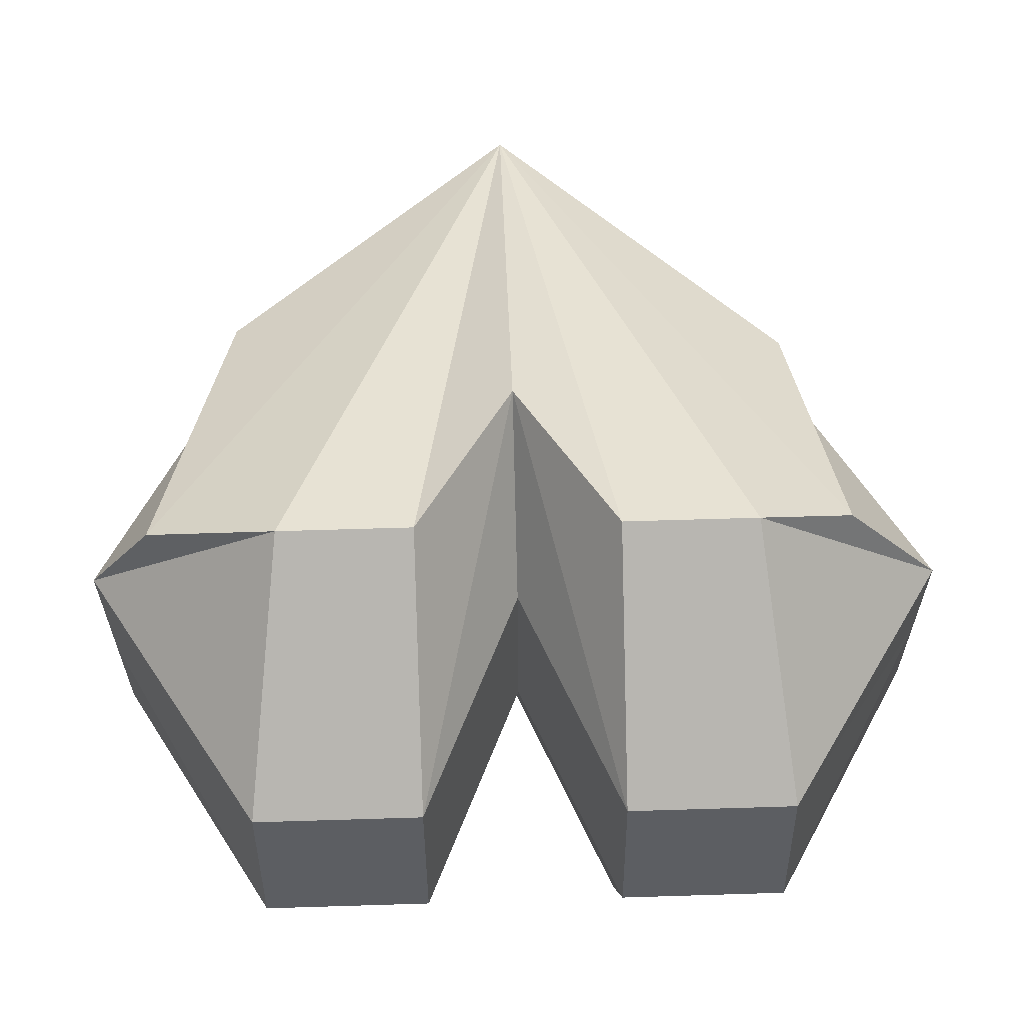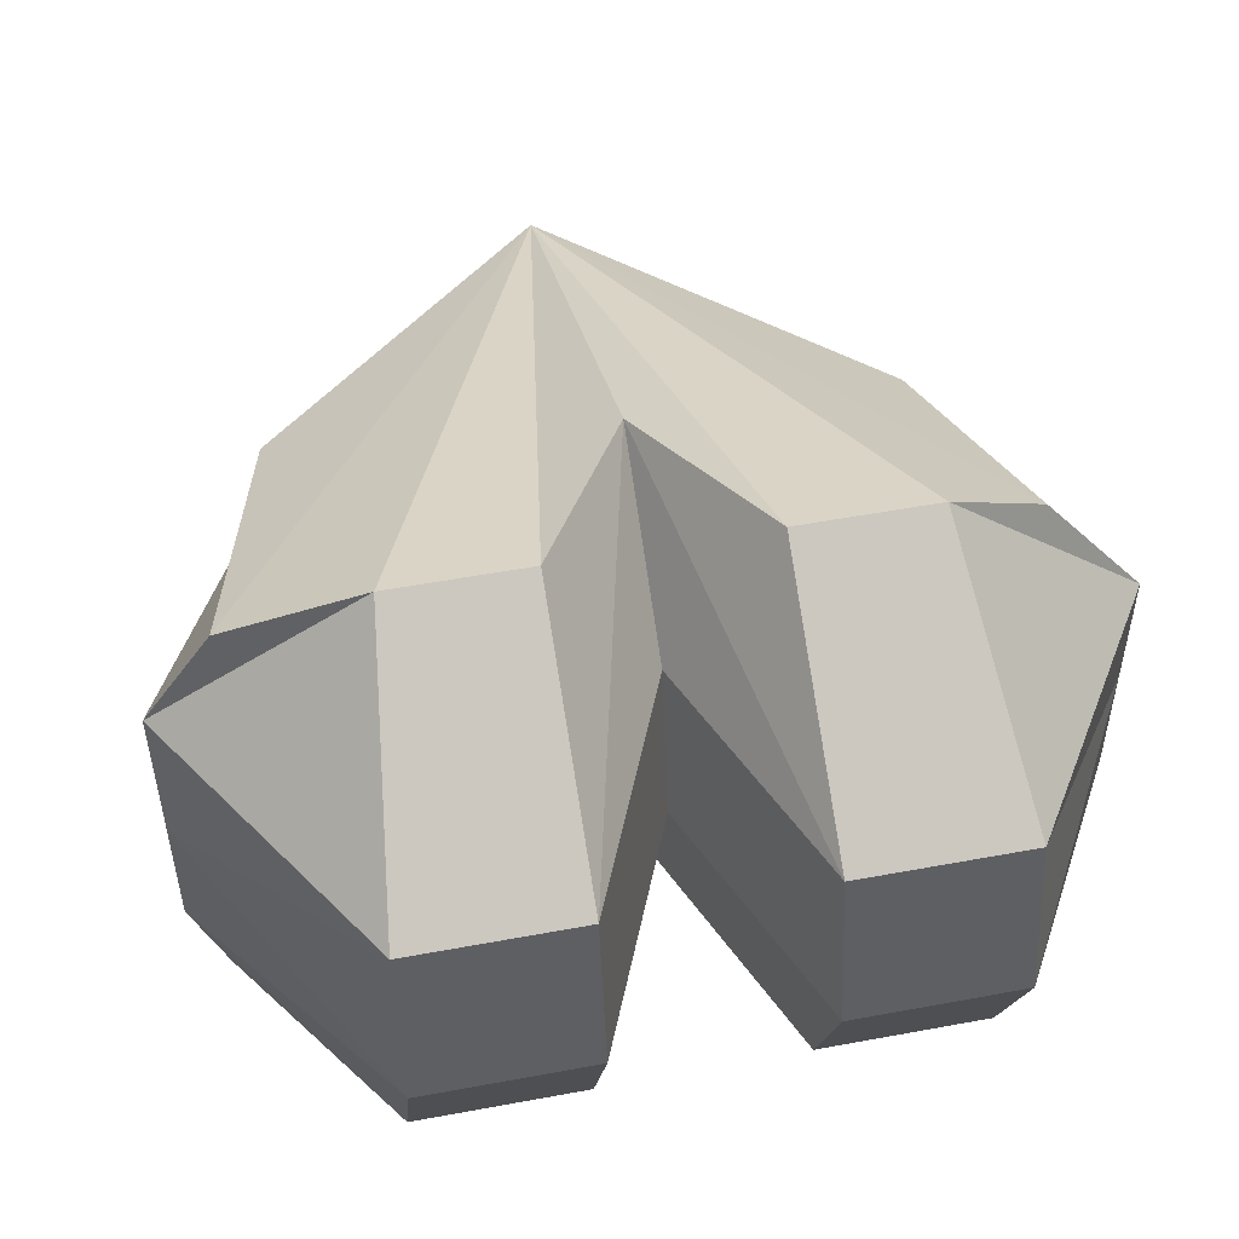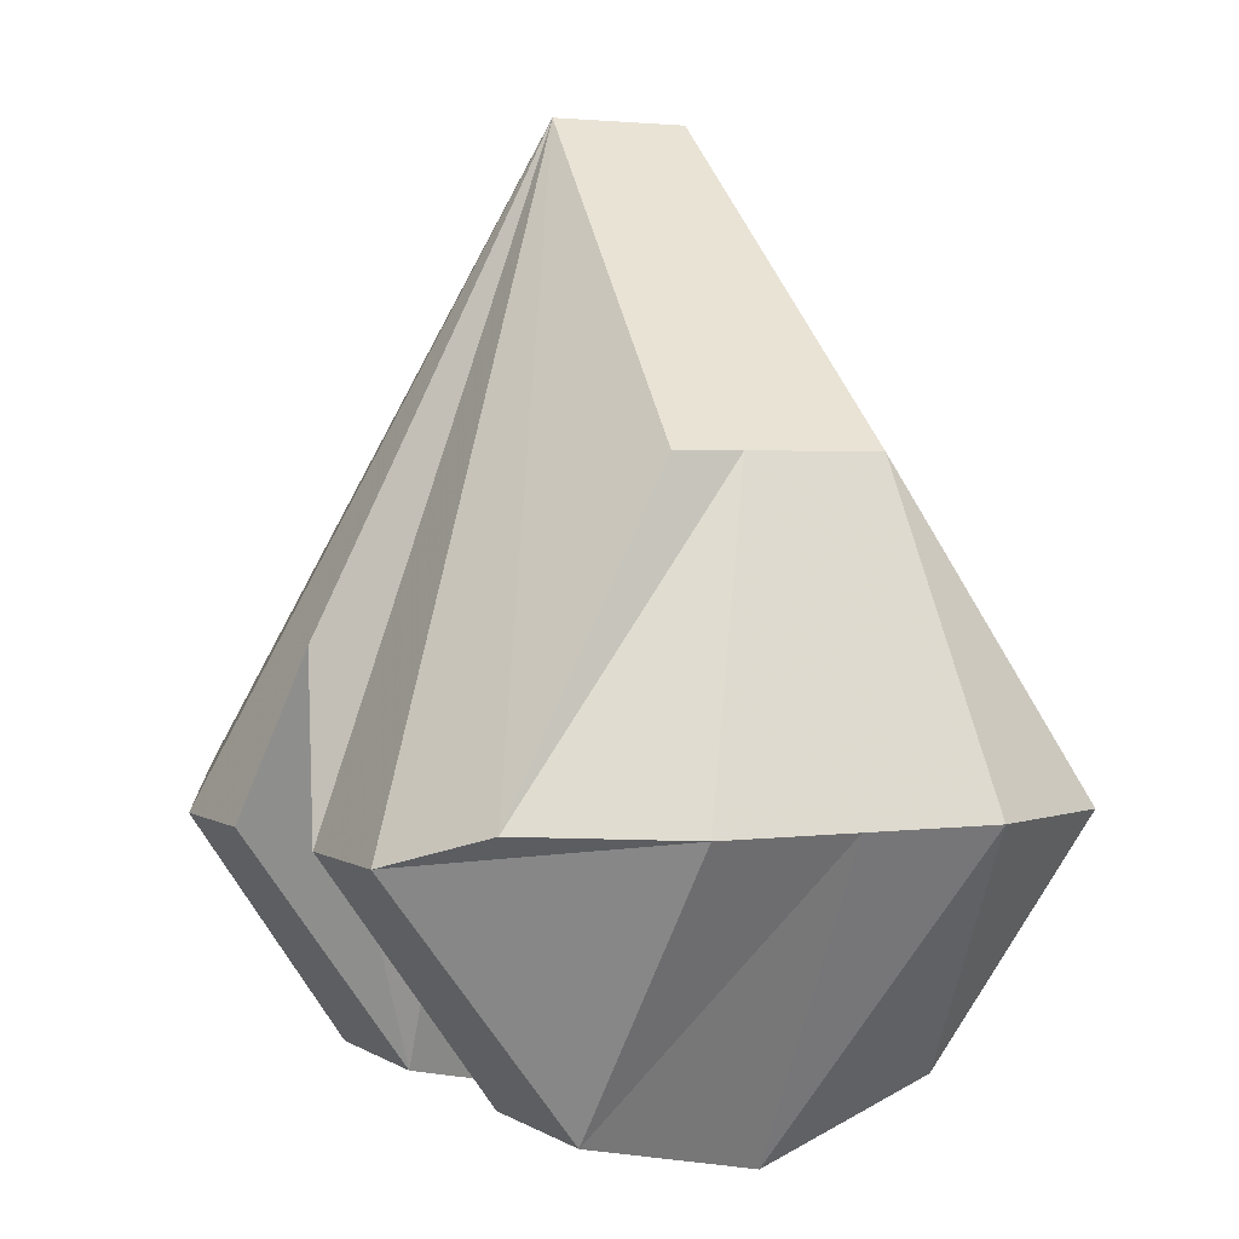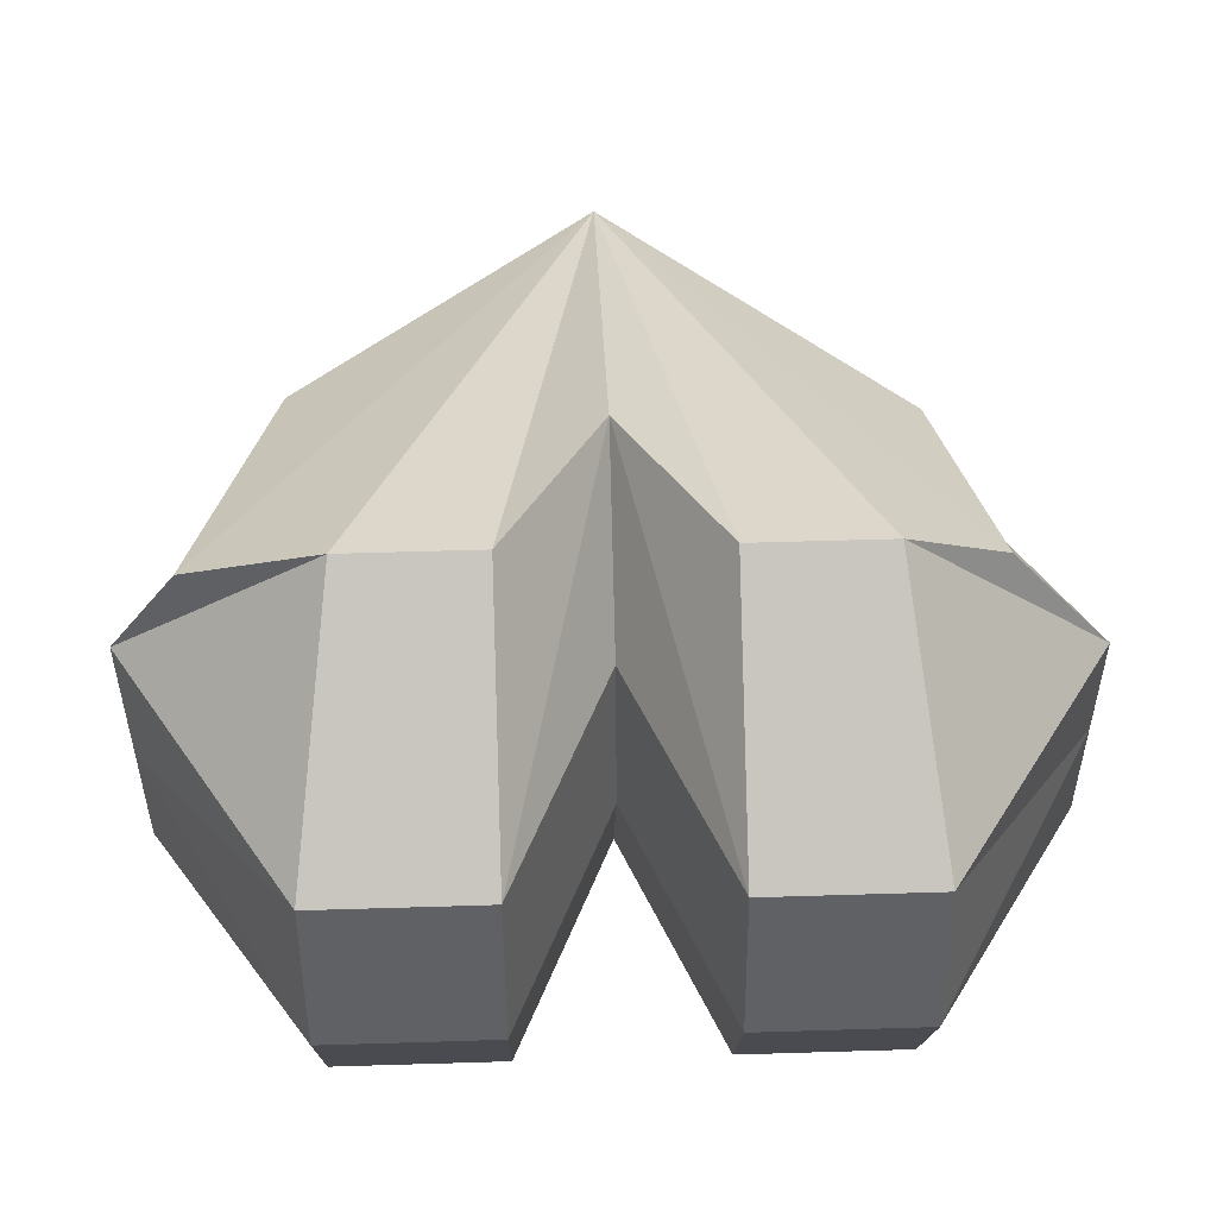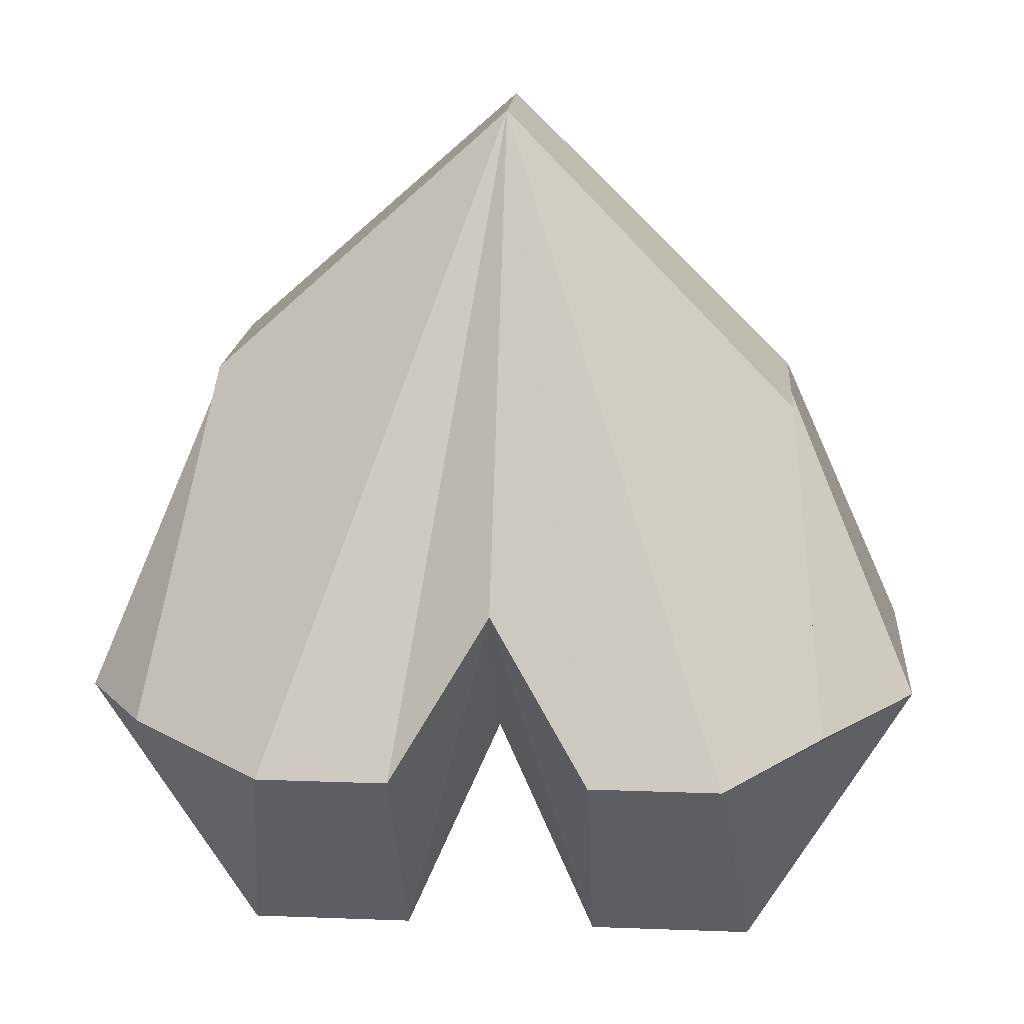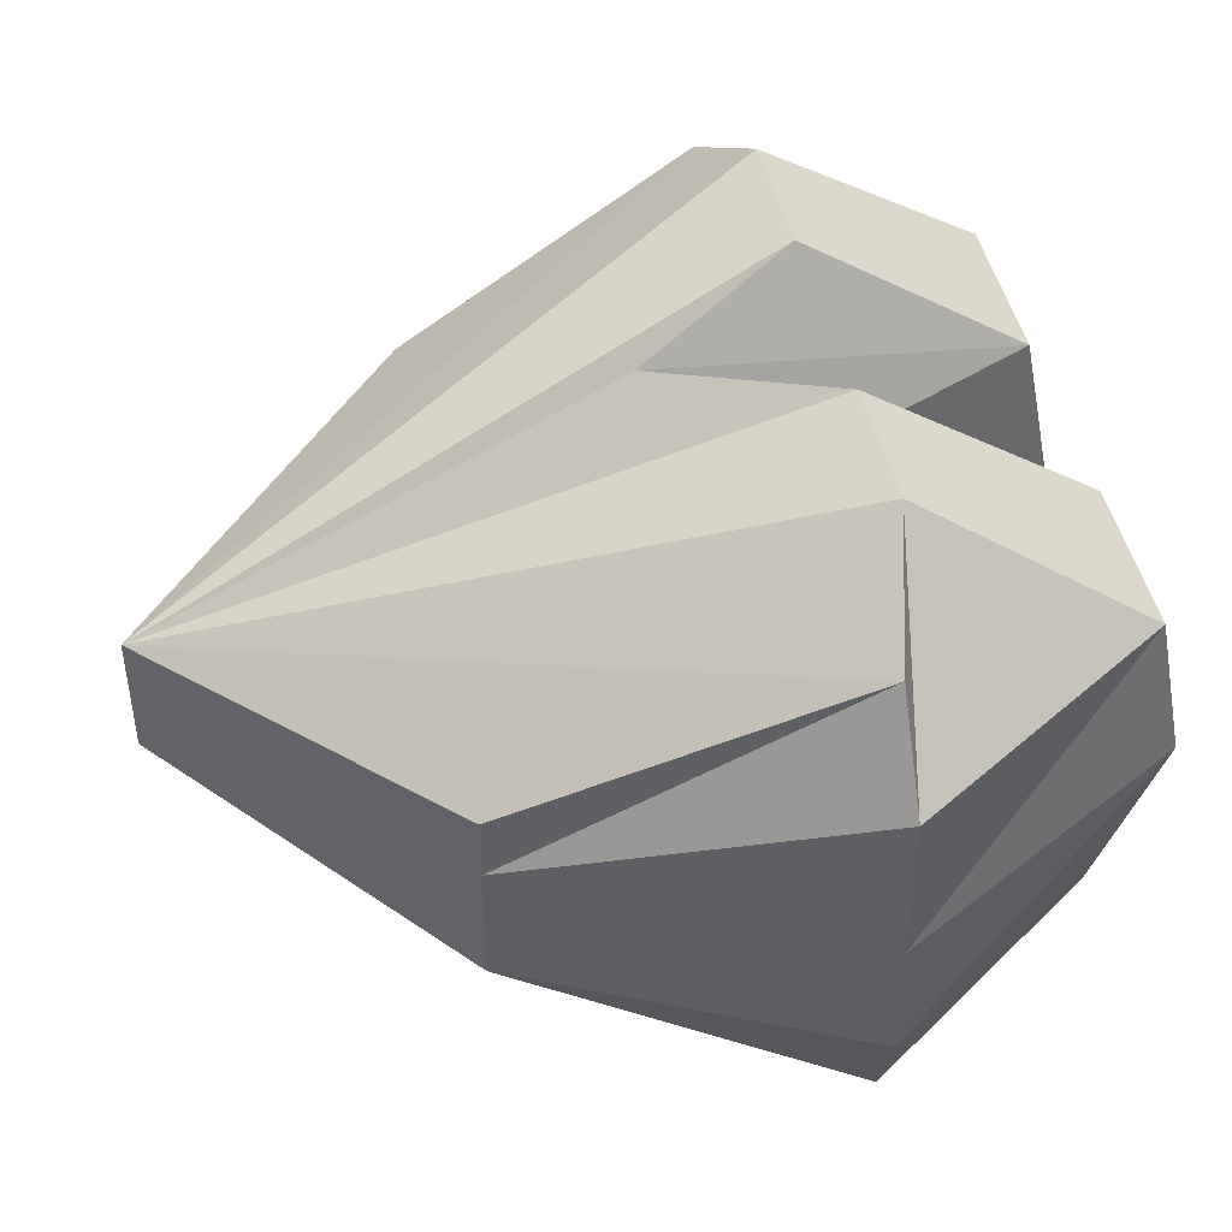
<metadata>
{"format":"obj","ext":"obj","renderer":"f3d","projection":"perspective","resolution":1024,"background":"white","views":[{"elev":63.0,"azim":-1.8,"up":"+Z"},{"elev":52.8,"azim":-11.3,"up":"+Z"},{"elev":2.5,"azim":64.0,"up":"+Y"},{"elev":53.6,"azim":-1.9,"up":"+Z"},{"elev":17.1,"azim":4.3,"up":"+Y"},{"elev":46.4,"azim":-102.7,"up":"+Z"}]}
</metadata>
<code>
o item/heart_crystal
v 7 -9 1
v 7 -9 0
v -2 0 0
v -2 0 1
v 7 -9 2
v 11 -18 5
v 11 -18 1
v 11 -18 -3
v 7 -9 -2
v -2 0 -1
v -11 -8 0
v -11 -8 1
v -11 -8 2
v -2 0 2
v 7 -9 4
v 8 -18 9
v 5 -19 11
v 6 -26 6
v 6 -27 1
v 6 -25 -4
v 9 -18 -7
v -2 -14 -8
v -11 -8 -2
v -15 -18 -3
v -15 -18 1
v -15 -18 6
v -13 -18 9
v -11 -8 4
v -2 0 3
v 1 -19 11
v 1 -26 6
v 1 -27 1
v 1 -25 -4
v 4 -19 -9
v 1 -19 -9
v -2 -18 -4
v -5 -19 -9
v -8 -19 -9
v -14 -18 -6
v -10 -25 -4
v -10 -27 1
v -10 -26 6
v -9 -19 11
v -2 -20 1
v -2 -19 6
v -5 -27 1
v -5 -25 -4
v -2 -14 10
v -5 -26 6
v -5 -19 11
f 1 2 3
f 1 3 4
f 1 4 5
f 1 5 6
f 1 6 7
f 1 7 2
f 2 7 8
f 2 8 9
f 2 9 10
f 2 10 3
f 3 10 11
f 3 11 12
f 3 12 4
f 4 12 13
f 4 13 14
f 4 14 5
f 5 14 15
f 5 15 16
f 5 16 6
f 6 16 17
f 6 17 18
f 6 18 7
f 7 18 19
f 7 19 8
f 8 19 20
f 8 20 21
f 8 21 9
f 9 21 22
f 9 22 10
f 10 22 23
f 10 23 11
f 11 23 24
f 11 24 25
f 11 25 12
f 12 25 26
f 12 26 13
f 13 26 27
f 13 27 28
f 13 28 14
f 14 28 29
f 14 29 15
f 15 29 16
f 16 29 17
f 17 29 30
f 17 30 18
f 18 30 31
f 18 31 19
f 19 31 32
f 19 32 20
f 20 32 33
f 20 33 34
f 20 34 21
f 21 34 22
f 22 34 35
f 22 35 36
f 22 36 37
f 22 37 38
f 22 38 39
f 22 39 23
f 23 39 24
f 24 39 40
f 24 40 41
f 24 41 25
f 25 41 42
f 25 42 26
f 26 42 43
f 26 43 27
f 27 43 29
f 27 29 28
f 44 36 33
f 44 33 32
f 44 32 45
f 44 45 46
f 44 46 47
f 44 47 36
f 36 47 37
f 37 47 38
f 38 47 40
f 38 40 39
f 31 45 32
f 45 31 48
f 45 48 49
f 45 49 46
f 46 49 41
f 46 41 40
f 46 40 47
f 33 35 34
f 35 33 36
f 30 48 31
f 48 30 29
f 48 29 50
f 48 50 49
f 49 50 42
f 49 42 41
f 42 50 43
f 43 50 29

</code>
